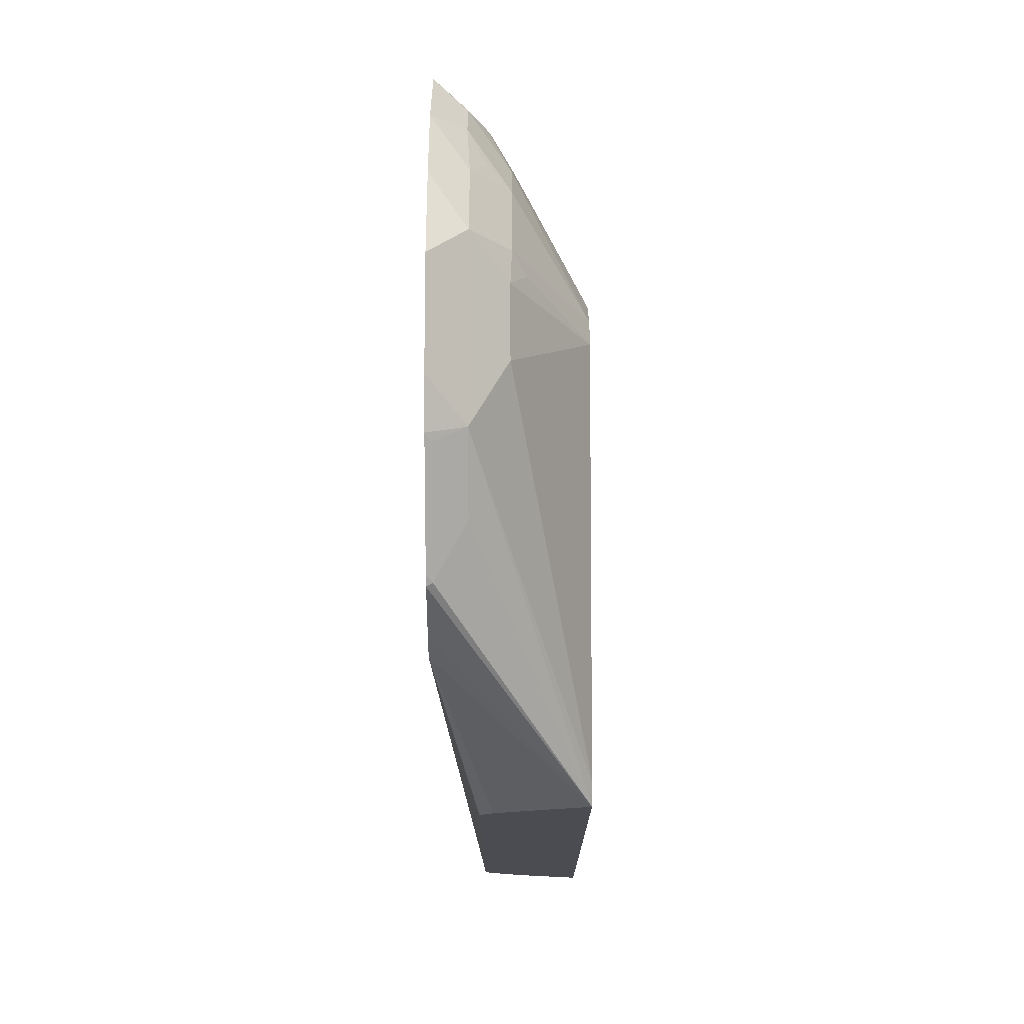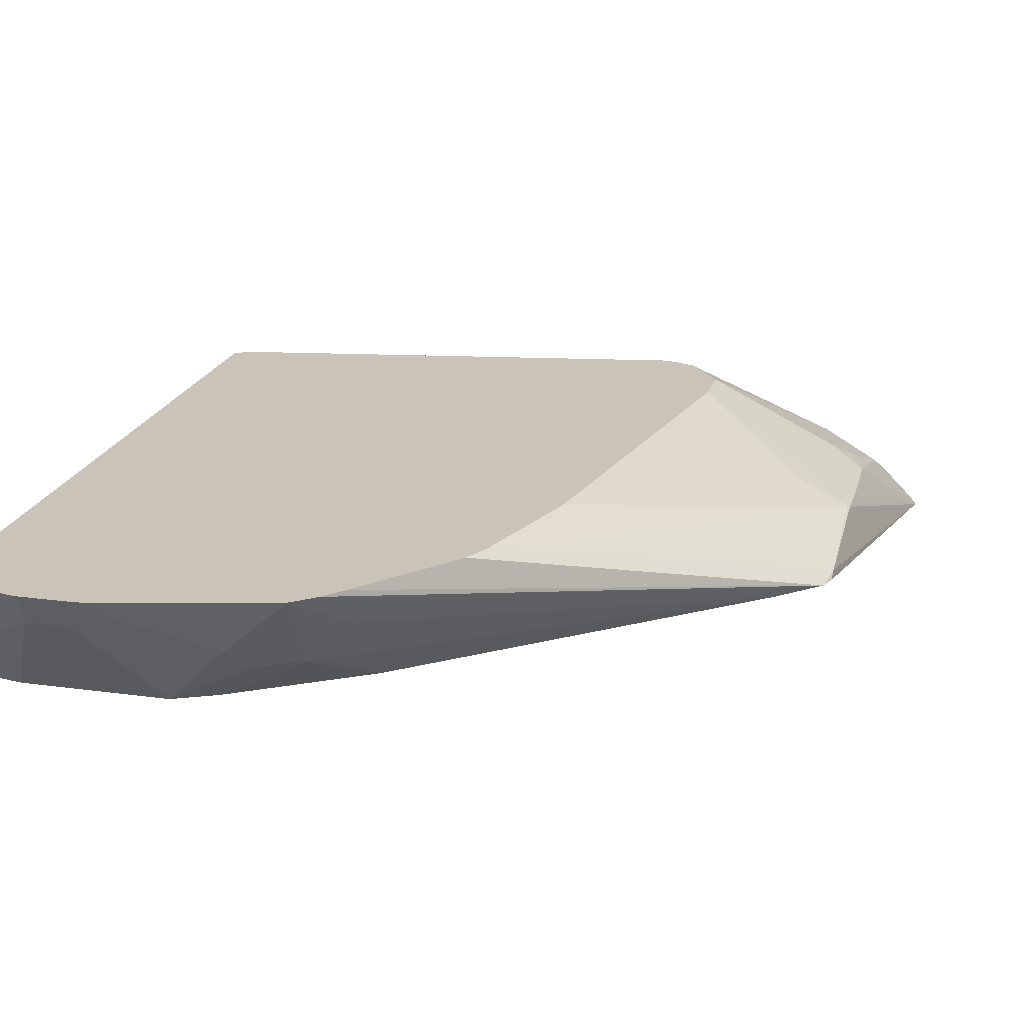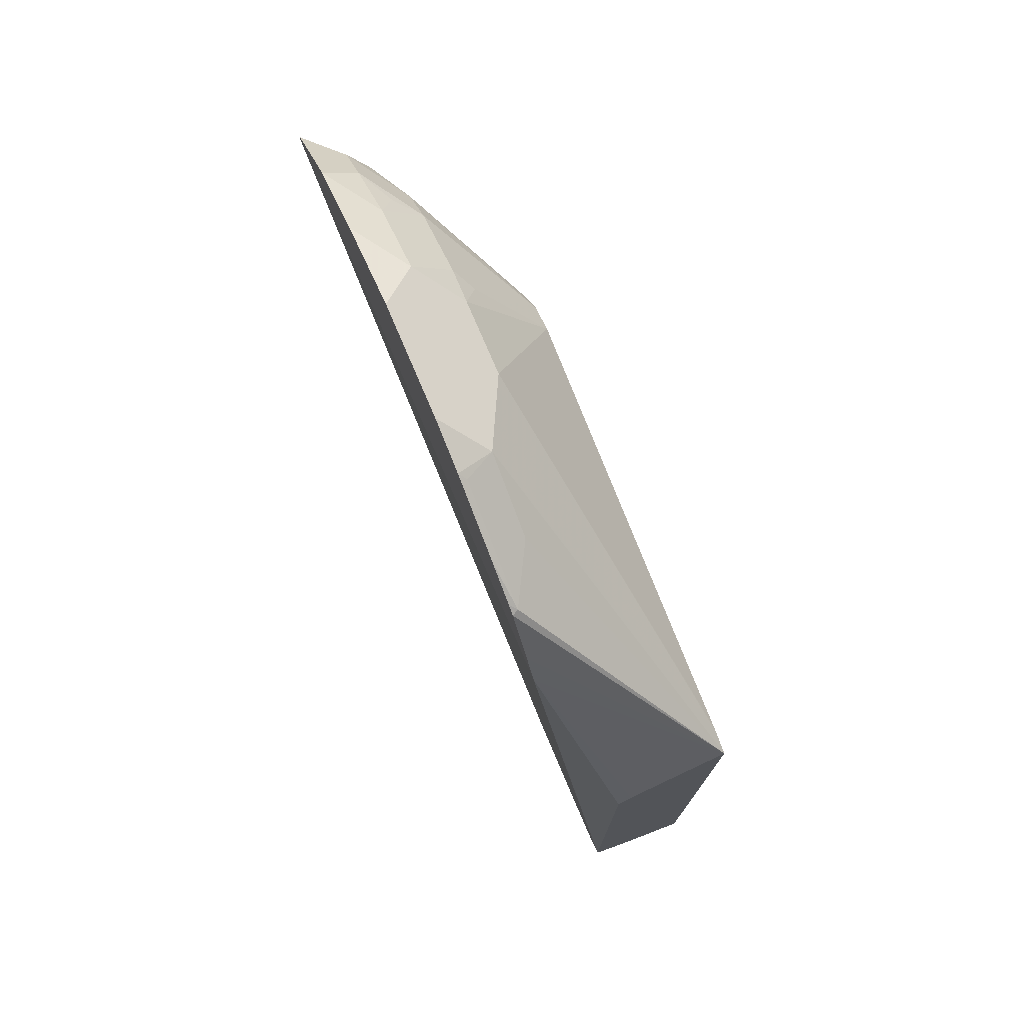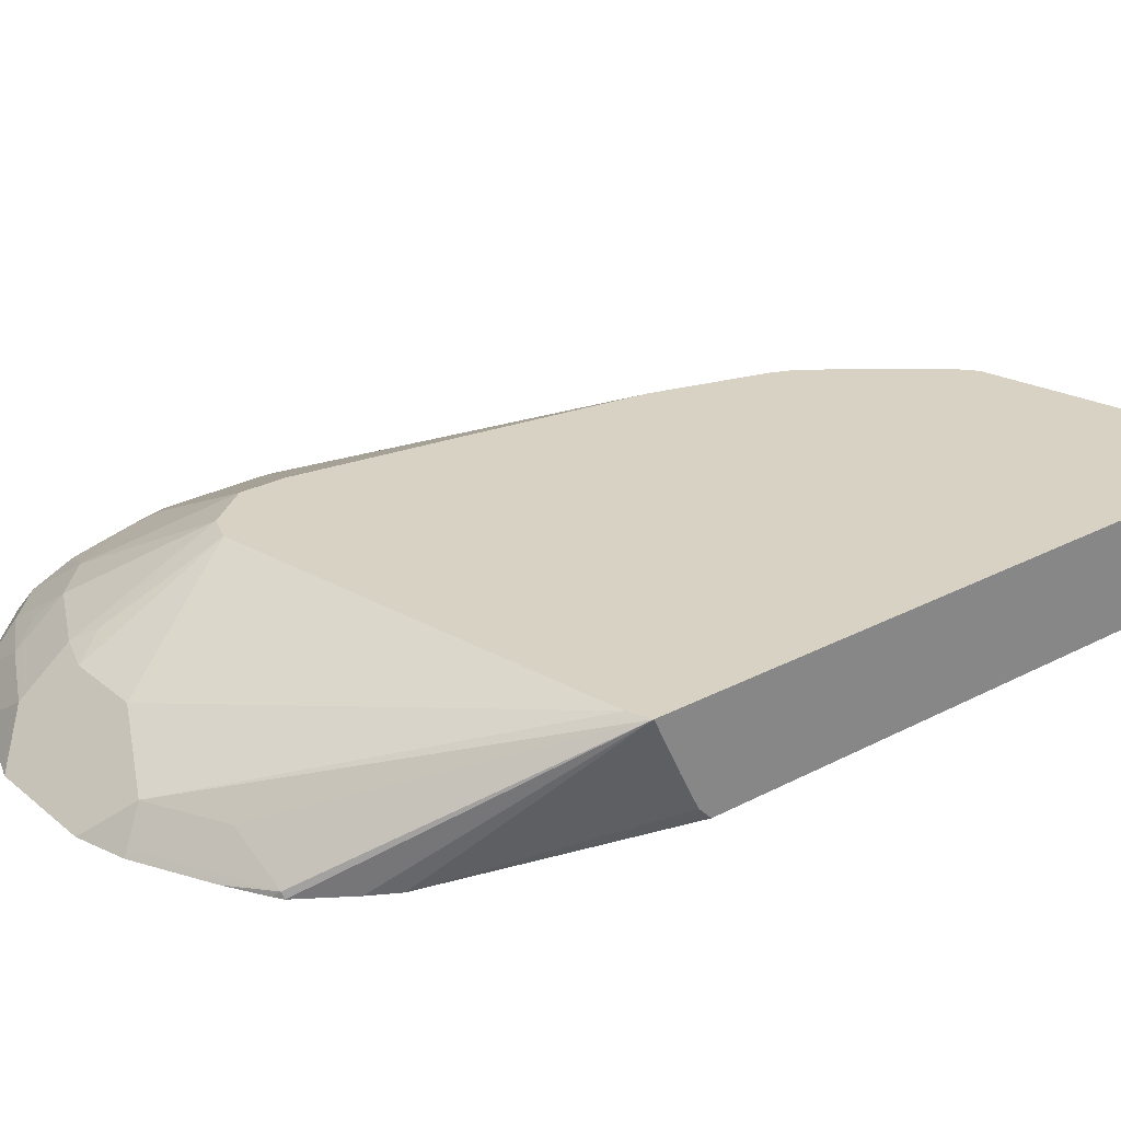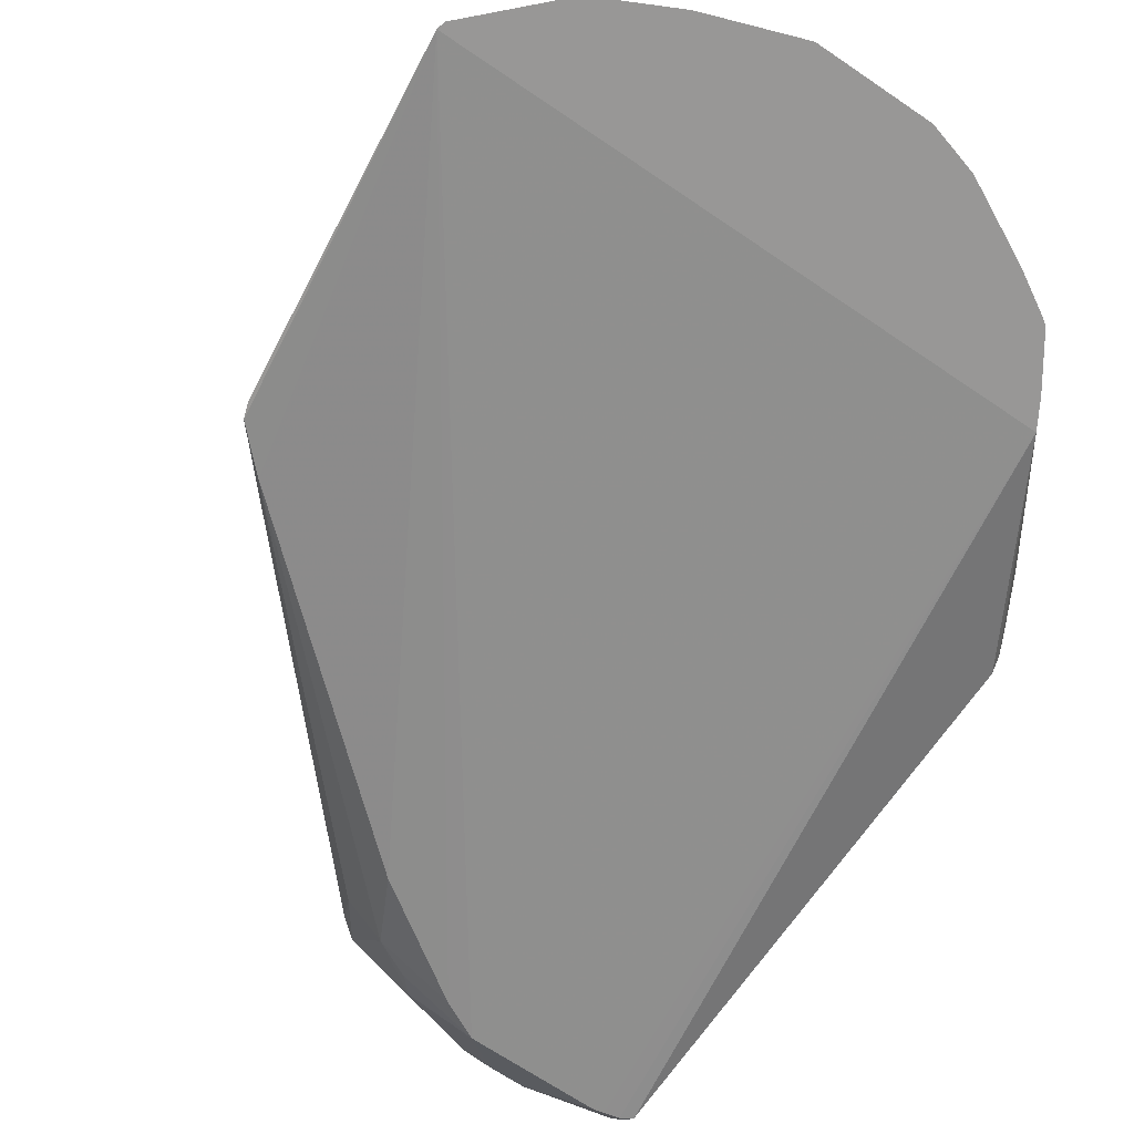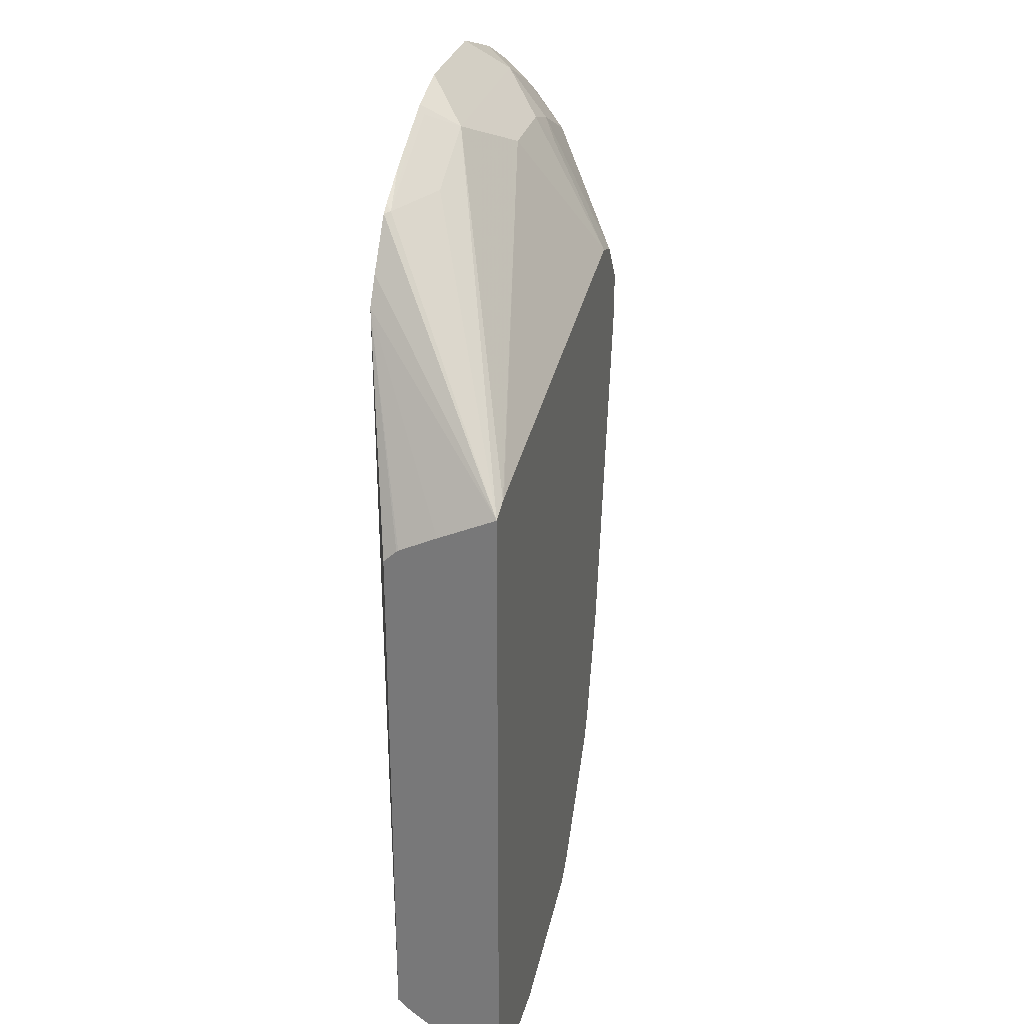
<metadata>
{"format":"obj","ext":"obj","renderer":"f3d","projection":"perspective","resolution":1024,"background":"white","views":[{"elev":74.5,"azim":89.9,"up":"+Z"},{"elev":19.9,"azim":-165.3,"up":"+Y"},{"elev":75.9,"azim":67.0,"up":"+Z"},{"elev":27.7,"azim":51.2,"up":"+Y"},{"elev":-68.3,"azim":-34.2,"up":"+Y"},{"elev":29.6,"azim":104.6,"up":"+Z"}]}
</metadata>
<code>
v -0.3239 0.05113 -0.4624
v -0.5392 0.05113 -0.05758
v -0.2559 0.05113 -0.07568
v -0.5053 0.05113 -0.02722
v -0.2707 0.05113 -0.07038
v -0.2683 0.05113 -0.07088
v -0.4263 -0.01421 0.07103
v -0.4689 0.007101 0.04973
v -0.5115 0.007101 0.04973
v -0.5328 -0.01421 0.07103
v -0.5328 0.00799 0.04263
v -0.5754 0.00799 0.02132
v -0.5211 0.05113 -0.03307
v -0.5968 0.007996 -1.389e-05
v -0.5222 0.01598 0.03198
v -0.618 0.007996 -0.04263
v -0.6265 -0.004193 -0.01295
v -0.6265 -0.005893 -0.008427
v -0.6287 -0.01599 0.01066
v -0.6074 -0.01599 0.03197
v -0.6488 -0.03545 0.009424
v -0.644 -0.02822 0.004604
v -0.6348 -0.01901 0.004604
v -0.6502 -0.03545 0.004604
v -0.6062 -0.03545 0.05205
v -0.5754 -0.01421 0.04973
v -0.5861 -0.005334 0.03198
v -0.5636 -0.03545 0.07336
v -0.5115 -0.03545 0.09221
v -0.4474 -0.03545 0.09221
v -0.4191 -0.03545 0.08427
v -0.4156 -0.03197 0.07992
v -0.3836 -0.01421 0.04973
v -0.3517 -0.03197 0.04796
v -0.3765 -0.03545 0.06296
v -0.3552 -0.03545 0.05056
v -0.3499 -0.03545 0.04708
v -0.3224 -0.03545 0.004604
v -0.3315 -0.03545 0.02005
v -0.2559 0.01894 -0.09091
v -0.2559 -0.002371 -0.1015
v -0.2559 -0.003357 -0.1022
v -0.2559 -0.01069 -0.1093
v -0.2559 -0.01069 -0.4135
v -0.2622 -0.01069 -0.4177
v -0.2559 -0.002849 -0.4208
v -0.2559 0.01421 -0.4334
v -0.2707 -0.01069 -0.4197
v -0.2771 -0.01069 -0.4209
v -0.3517 -0.01069 -0.4208
v -0.3197 0.03552 -0.4547
v -0.2984 0.03552 -0.4547
v -0.2852 0.05113 -0.4595
v -0.2559 0.05113 -0.4518
v -0.2984 0.05113 -0.4624
v -0.2958 0.05113 -0.462
v -0.3325 0.05113 -0.4619
v -0.4177 0.05113 -0.439
v -0.373 0.03196 -0.4422
v -0.3837 0.02131 -0.4342
v -0.341 0.04262 -0.4555
v -0.3943 0.01066 -0.4209
v -0.4156 0.01066 -0.4103
v -0.4369 0.03196 -0.4103
v -0.6021 -0.01069 -0.2238
v -0.4369 -0.01069 -0.3676
v -0.373 -0.01065 -0.4103
v -0.6234 -0.01069 -0.2025
v -0.4291 0.05113 -0.4291
v -0.438 0.05113 -0.4182
v -0.4784 0.05113 -0.366
v -0.4849 0.05113 -0.3522
v -0.5392 0.05113 -0.08318
v -0.6252 0.007107 -0.06398
v -0.6252 0.007107 -0.1279
v -0.6265 0.006163 -0.1066
v -0.6265 0.006163 -0.1263
v -0.6265 -0.007612 -0.1872
v -0.4998 0.05113 -0.3021
v -0.5051 0.05113 -0.2834
v -0.5045 0.05113 -0.2858
v -0.5968 0.02131 -0.1279
v -0.6265 -0.01069 -0.1935
v -0.6265 0.005745 -0.08528
v -0.6074 0.01599 -0.05332
f 63 65 64
f 62 60 50
f 63 60 62
f 63 58 60
f 63 64 58
f 61 57 51
f 63 66 65
f 65 24 68
f 63 62 67
f 62 50 67
f 67 50 24
f 67 24 66
f 65 66 24
f 69 65 68
f 69 64 65
f 61 51 50
f 63 67 66
f 61 50 60
f 56 53 52
f 59 57 60
f 53 47 52
f 53 54 47
f 53 55 54
f 56 55 53
f 56 52 55
f 69 58 64
f 55 52 1
f 55 1 54
f 61 60 57
f 54 1 3
f 47 54 44
f 43 44 3
f 41 43 3
f 51 1 52
f 57 1 51
f 57 58 1
f 59 58 57
f 59 60 58
f 54 3 44
f 69 70 58
f 79 80 72
f 70 68 71
f 83 78 68
f 83 24 78
f 83 68 24
f 78 24 77
f 76 77 24
f 84 76 24
f 84 74 76
f 84 24 74
f 17 74 24
f 16 74 17
f 16 85 74
f 16 2 85
f 85 2 74
f 34 37 3
f 33 34 3
f 14 20 12
f 49 52 47
f 72 71 68
f 69 68 70
f 72 68 78
f 82 75 73
f 70 71 58
f 58 71 1
f 71 2 1
f 72 2 71
f 73 2 72
f 73 74 2
f 75 74 73
f 75 76 74
f 75 77 76
f 75 78 77
f 75 72 78
f 79 72 75
f 81 80 79
f 81 75 80
f 81 79 75
f 82 80 75
f 82 73 80
f 80 73 72
f 49 51 52
f 33 3 7
f 49 24 50
f 14 16 17
f 14 17 18
f 19 14 18
f 19 20 14
f 19 21 20
f 19 22 21
f 19 23 22
f 19 18 23
f 23 18 17
f 23 17 22
f 22 17 24
f 21 22 24
f 21 24 25
f 21 25 20
f 26 20 25
f 27 20 26
f 27 12 20
f 14 2 16
f 27 26 12
f 15 9 4
f 13 11 15
f 49 50 51
f 2 3 1
f 4 3 2
f 5 3 4
f 6 3 5
f 6 7 3
f 6 8 7
f 6 5 8
f 5 4 8
f 9 8 4
f 9 10 8
f 11 12 10
f 13 12 11
f 13 14 12
f 13 2 14
f 13 4 2
f 13 15 4
f 15 11 9
f 26 10 12
f 11 10 9
f 28 10 25
f 39 38 3
f 40 3 38
f 40 41 3
f 40 38 41
f 42 41 38
f 42 43 41
f 42 38 43
f 38 44 43
f 45 44 38
f 46 44 45
f 46 45 47
f 48 47 45
f 48 49 47
f 48 38 49
f 48 45 38
f 49 38 24
f 26 25 10
f 39 3 37
f 39 37 38
f 46 47 44
f 30 24 37
f 28 29 10
f 38 37 24
f 28 25 29
f 25 24 29
f 29 24 30
f 10 30 7
f 10 7 8
f 31 7 30
f 32 7 31
f 29 30 10
f 32 34 33
f 31 30 37
f 32 31 34
f 35 34 31
f 36 34 35
f 36 37 34
f 36 35 37
f 32 33 7
f 35 31 37

</code>
